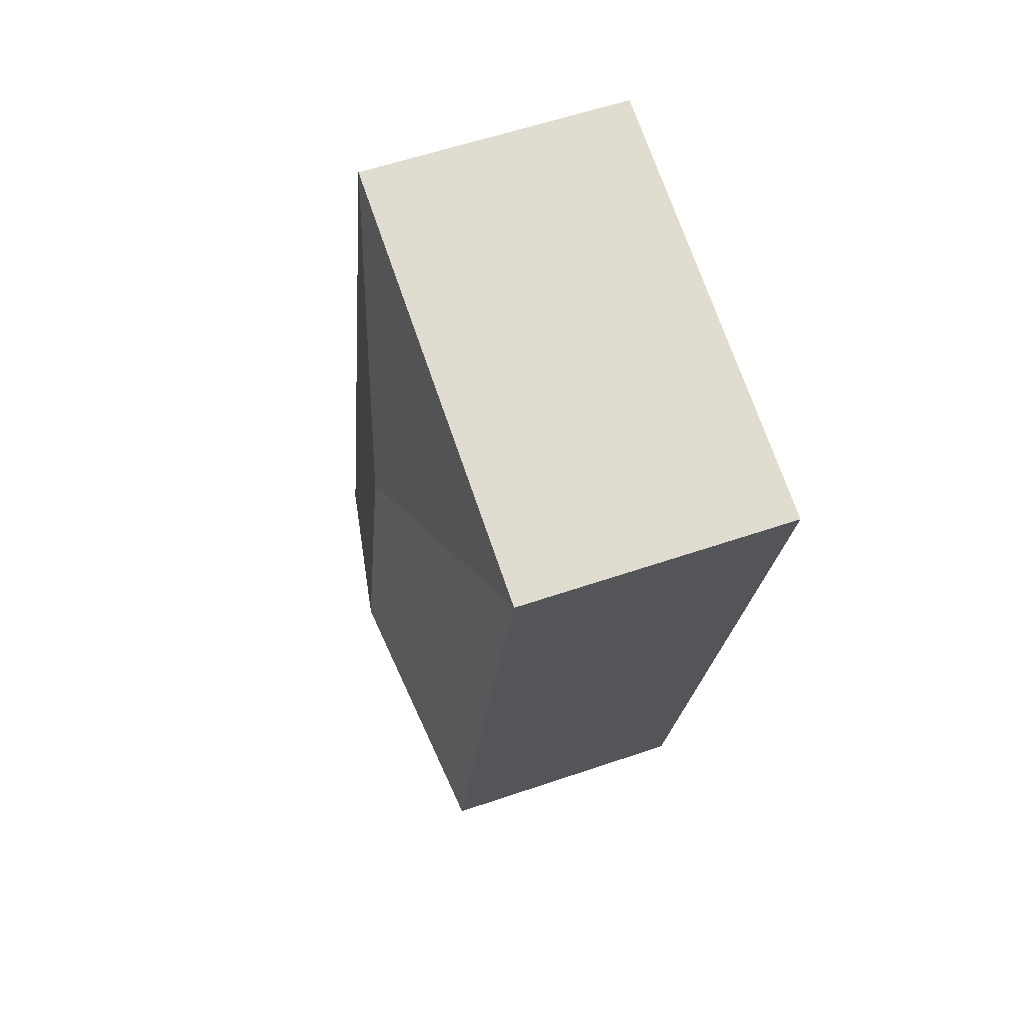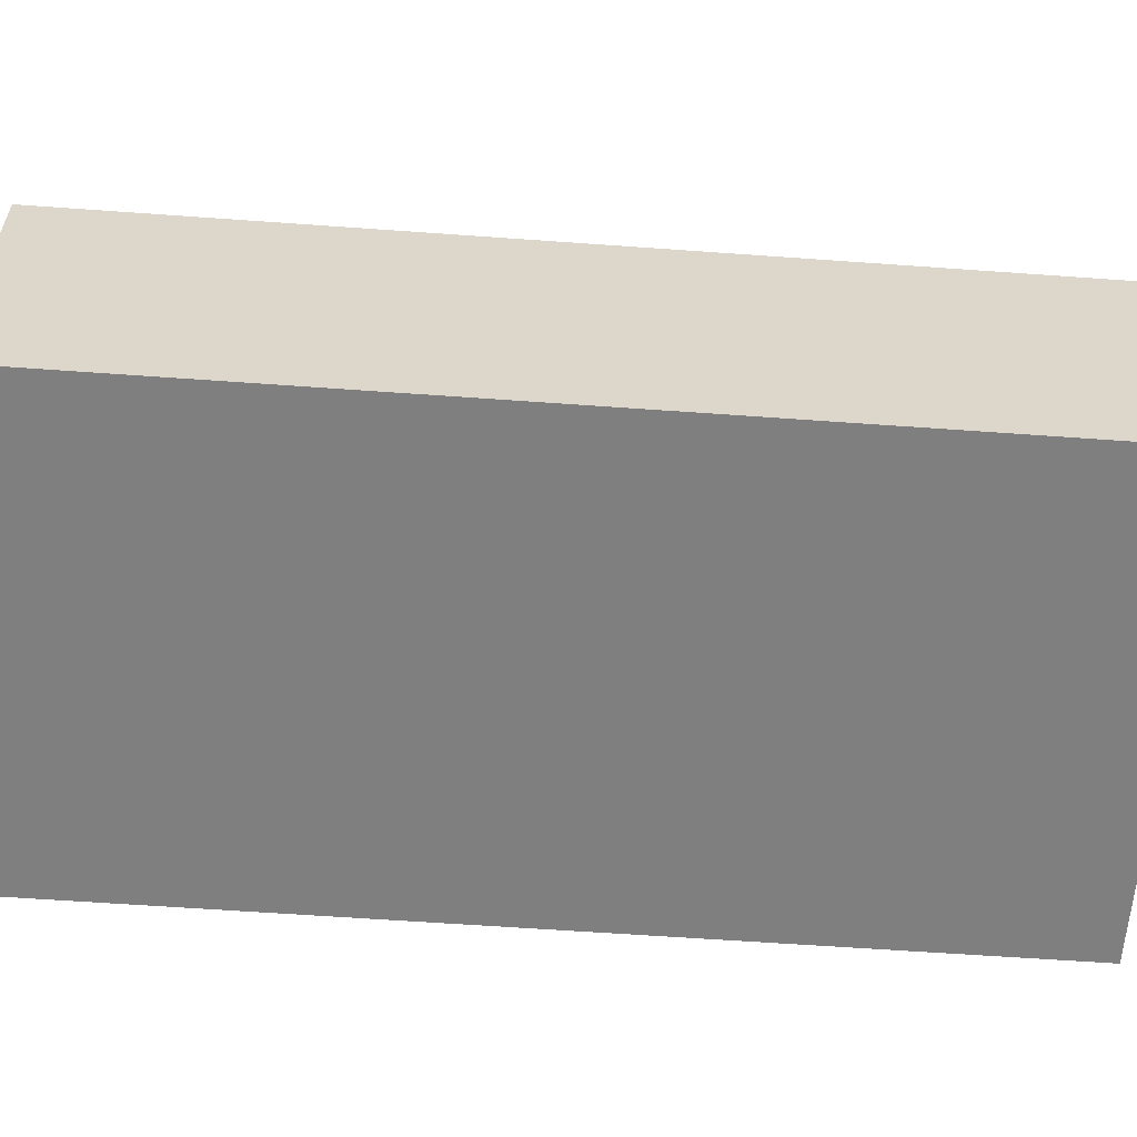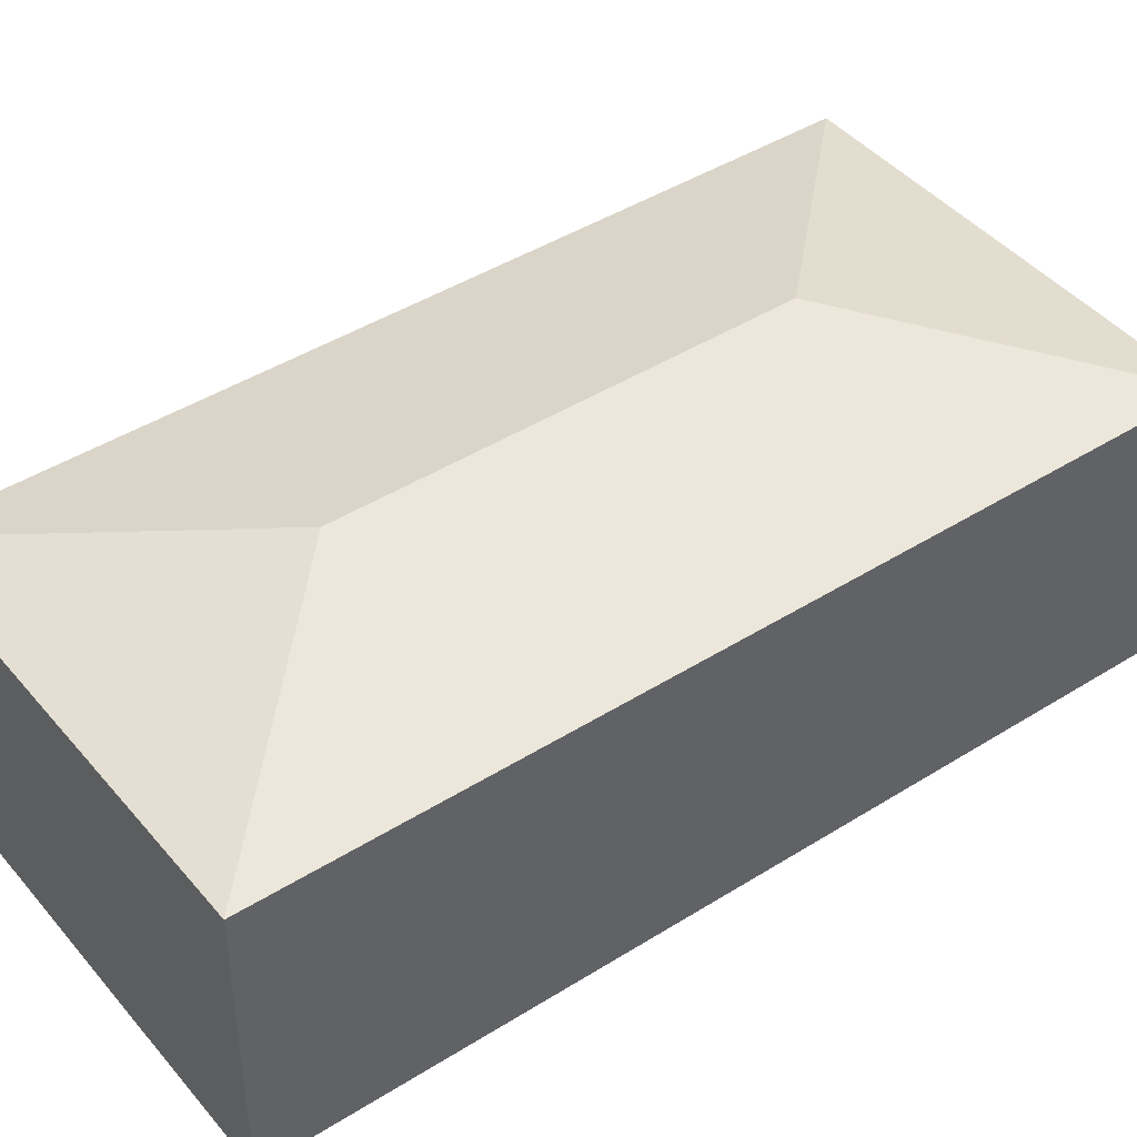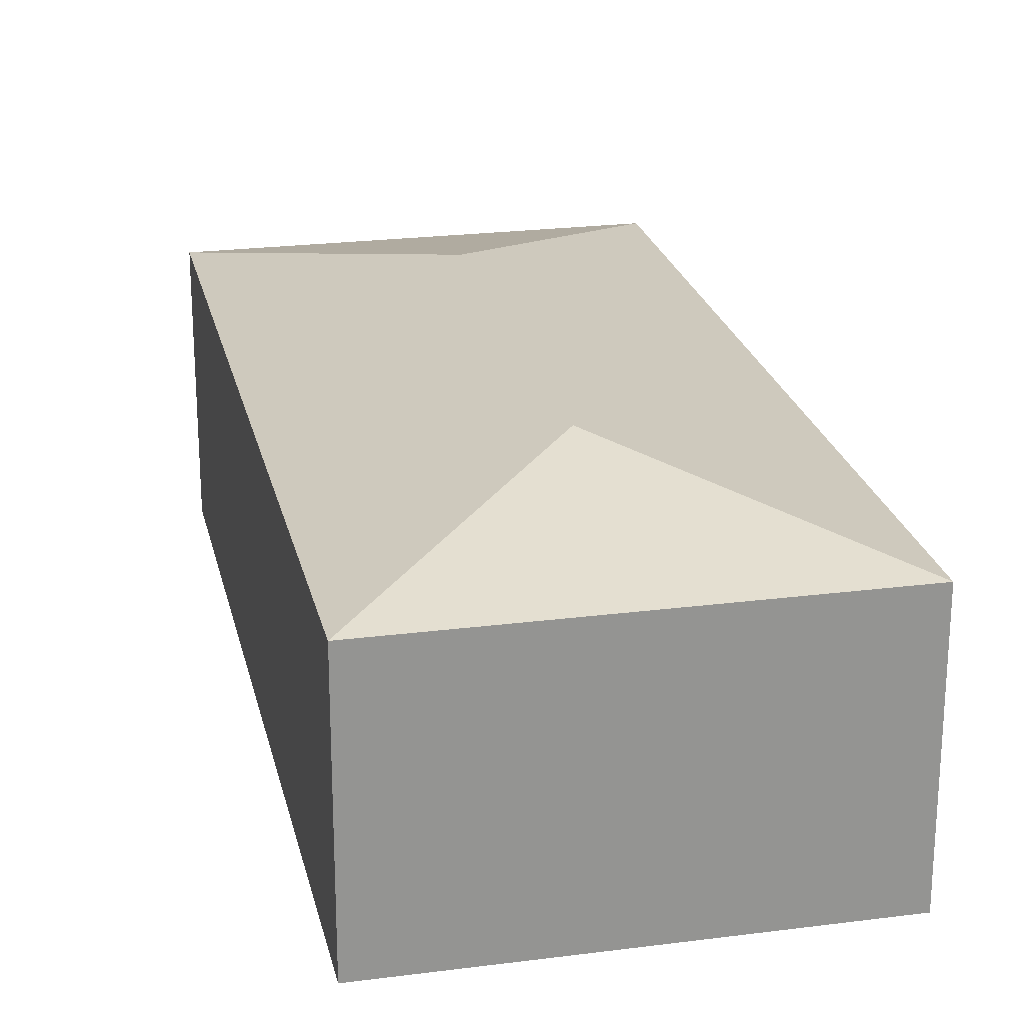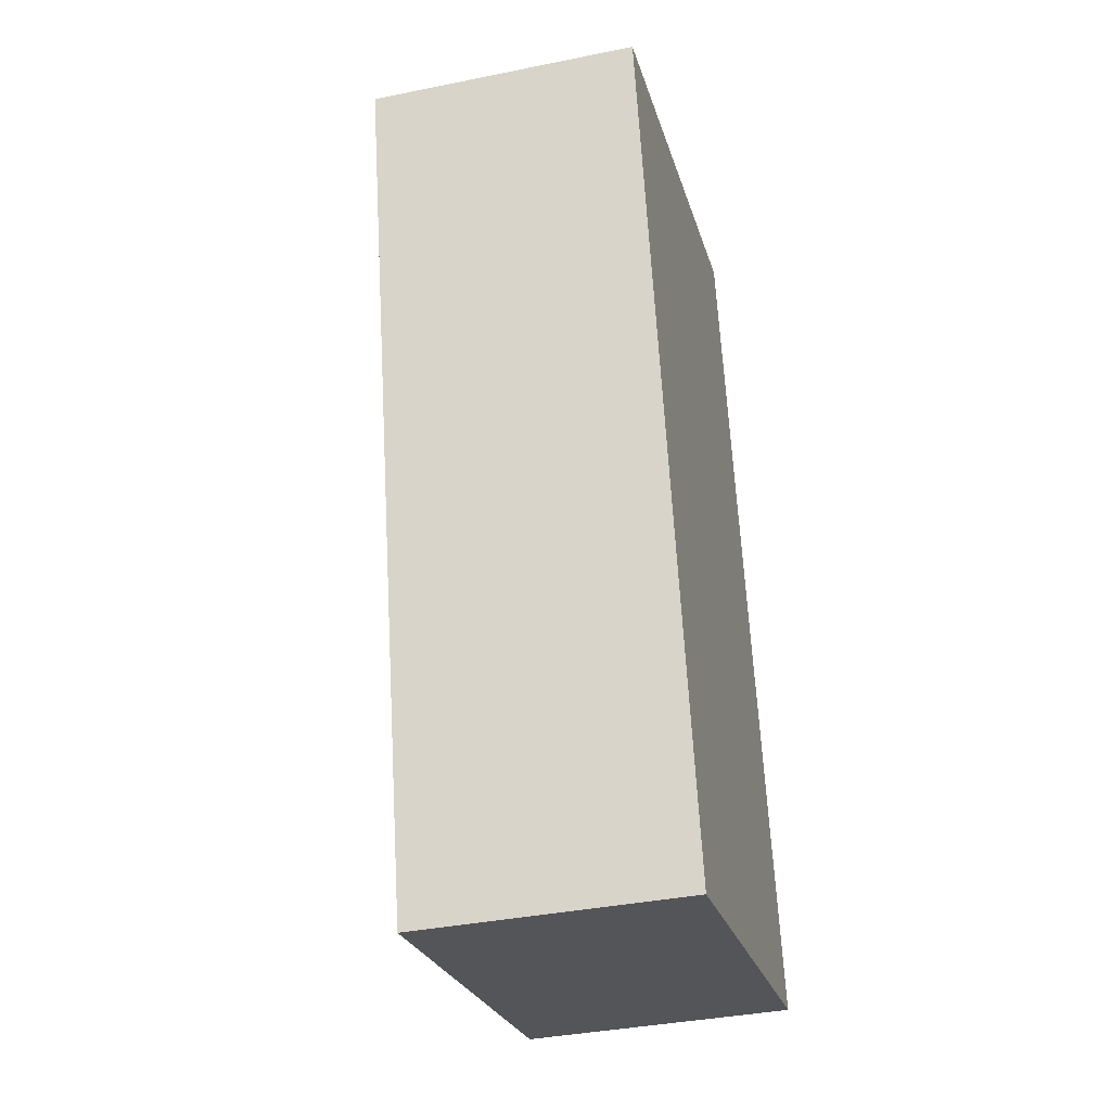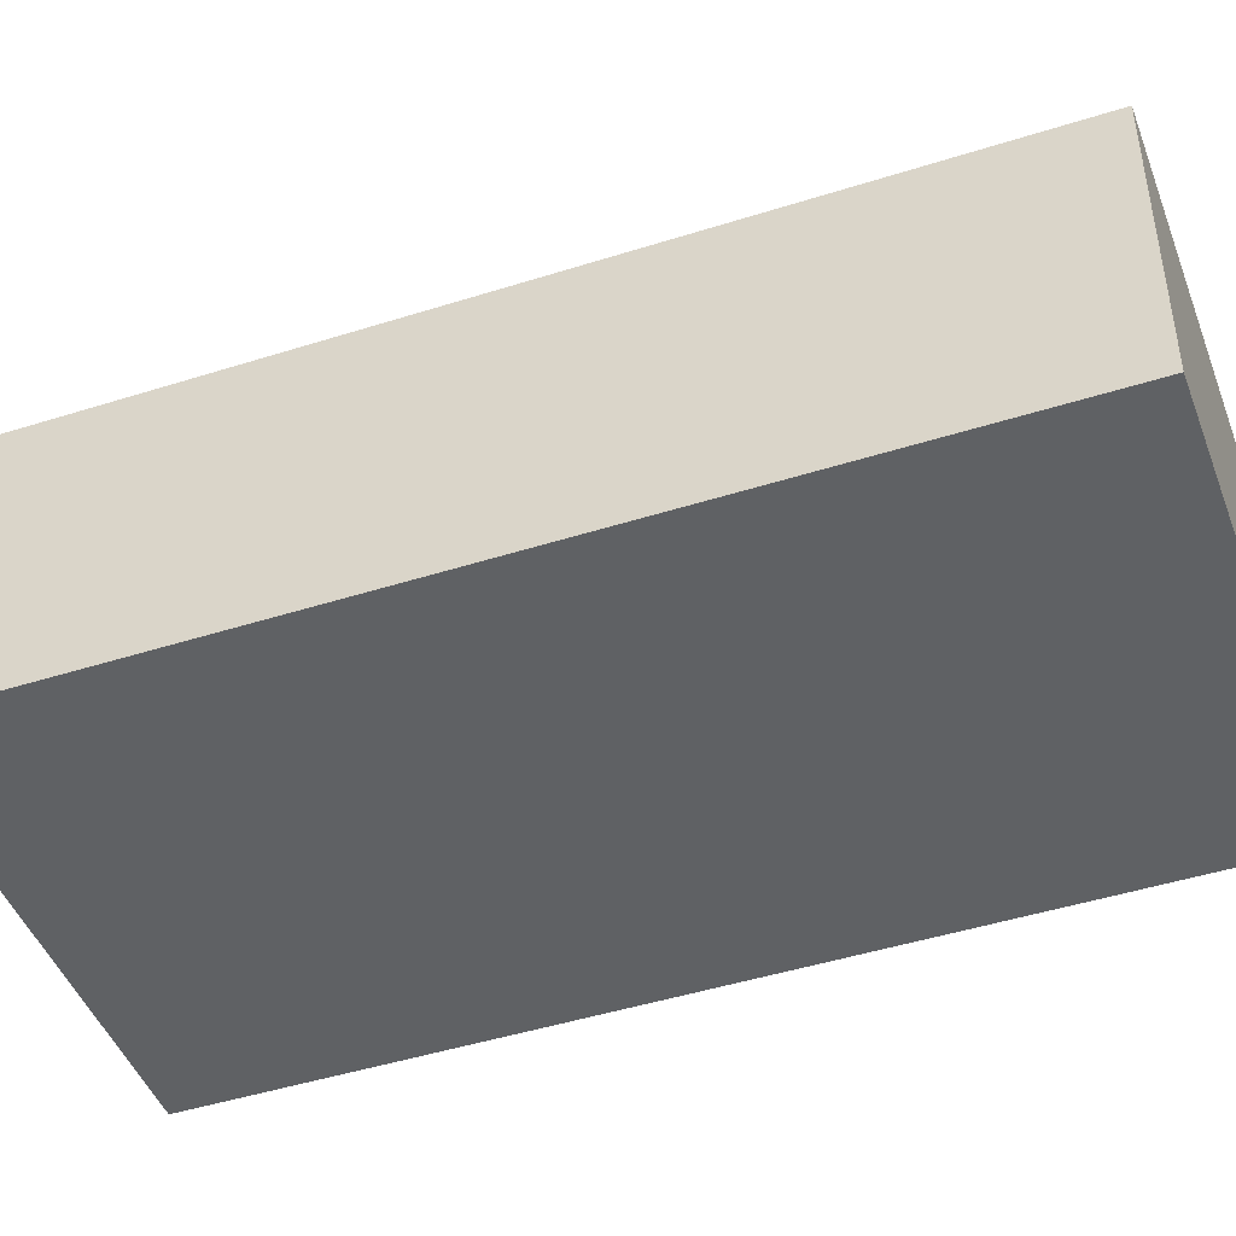
<metadata>
{"format":"obj","ext":"obj","renderer":"f3d","projection":"perspective","resolution":1024,"background":"white","views":[{"elev":58.1,"azim":-109.5,"up":"+Z"},{"elev":-59.9,"azim":-107.1,"up":"+Y"},{"elev":43.4,"azim":-139.5,"up":"+Y"},{"elev":23.2,"azim":-25.2,"up":"+Y"},{"elev":-37.4,"azim":-75.4,"up":"+Z"},{"elev":-45.9,"azim":97.2,"up":"+Y"}]}
</metadata>
<code>
v  3.432 3.059 -5.564
v  5.957 2.566 -7.151
v  1.845 2.566 -8.089
v  4.112 2.566 0.938
v  2.525 3.059 -1.587
v  0 2.566 1.571e-16
v  1.845 4.953e-16 -8.089
v  0 0 0
v  4.112 -5.744e-17 0.938
v  5.957 4.379e-16 -7.151
g defaultobject
f 1 2 3
f 1 4 2
f 4 1 5
f 5 3 6
f 3 5 1
f 5 6 4
f 7 6 3
f 6 7 8
f 8 4 6
f 4 8 9
f 9 2 4
f 2 9 10
f 10 3 2
f 3 10 7
f 10 8 7
f 8 10 9

</code>
